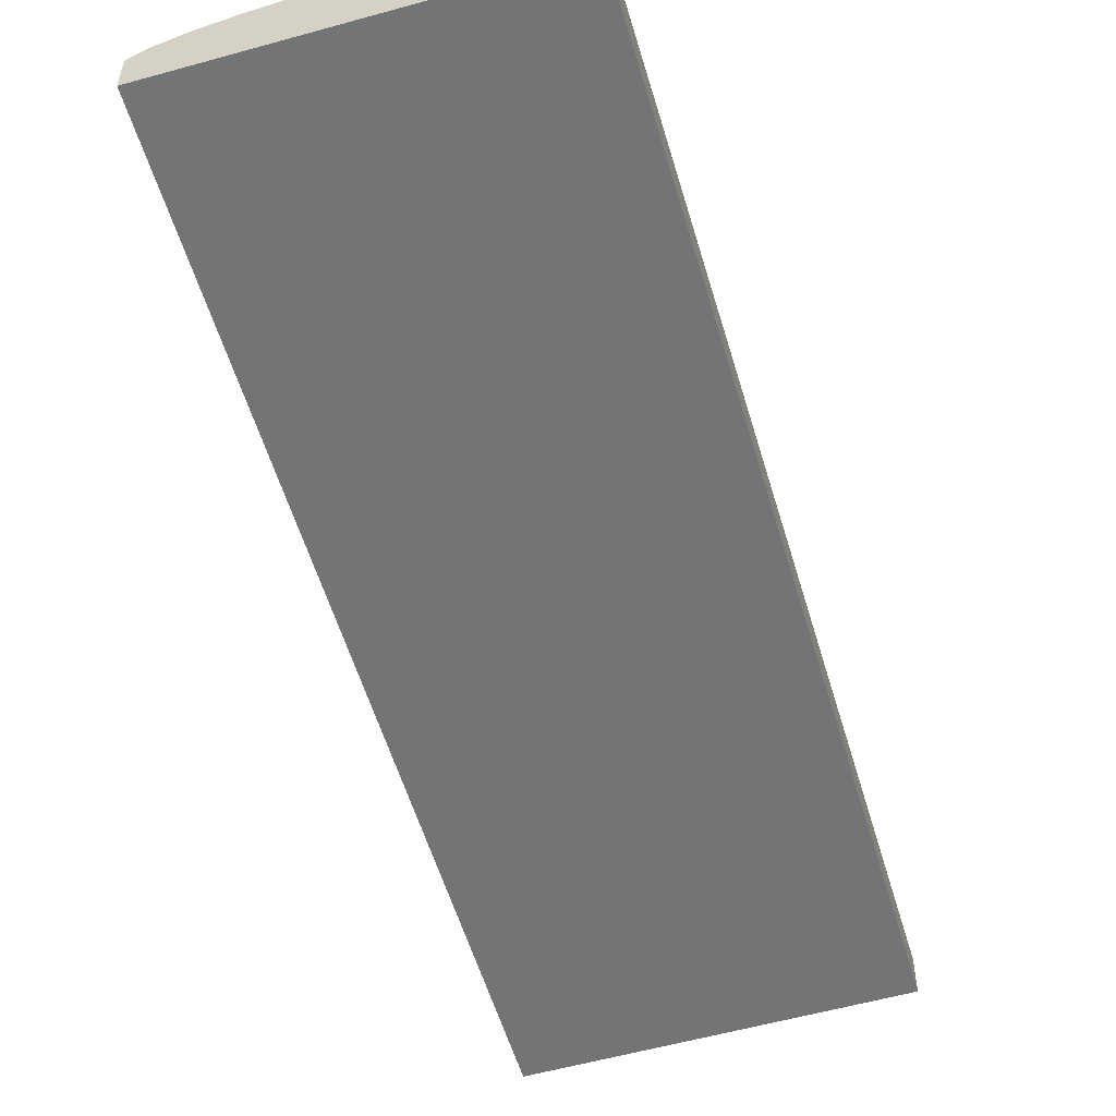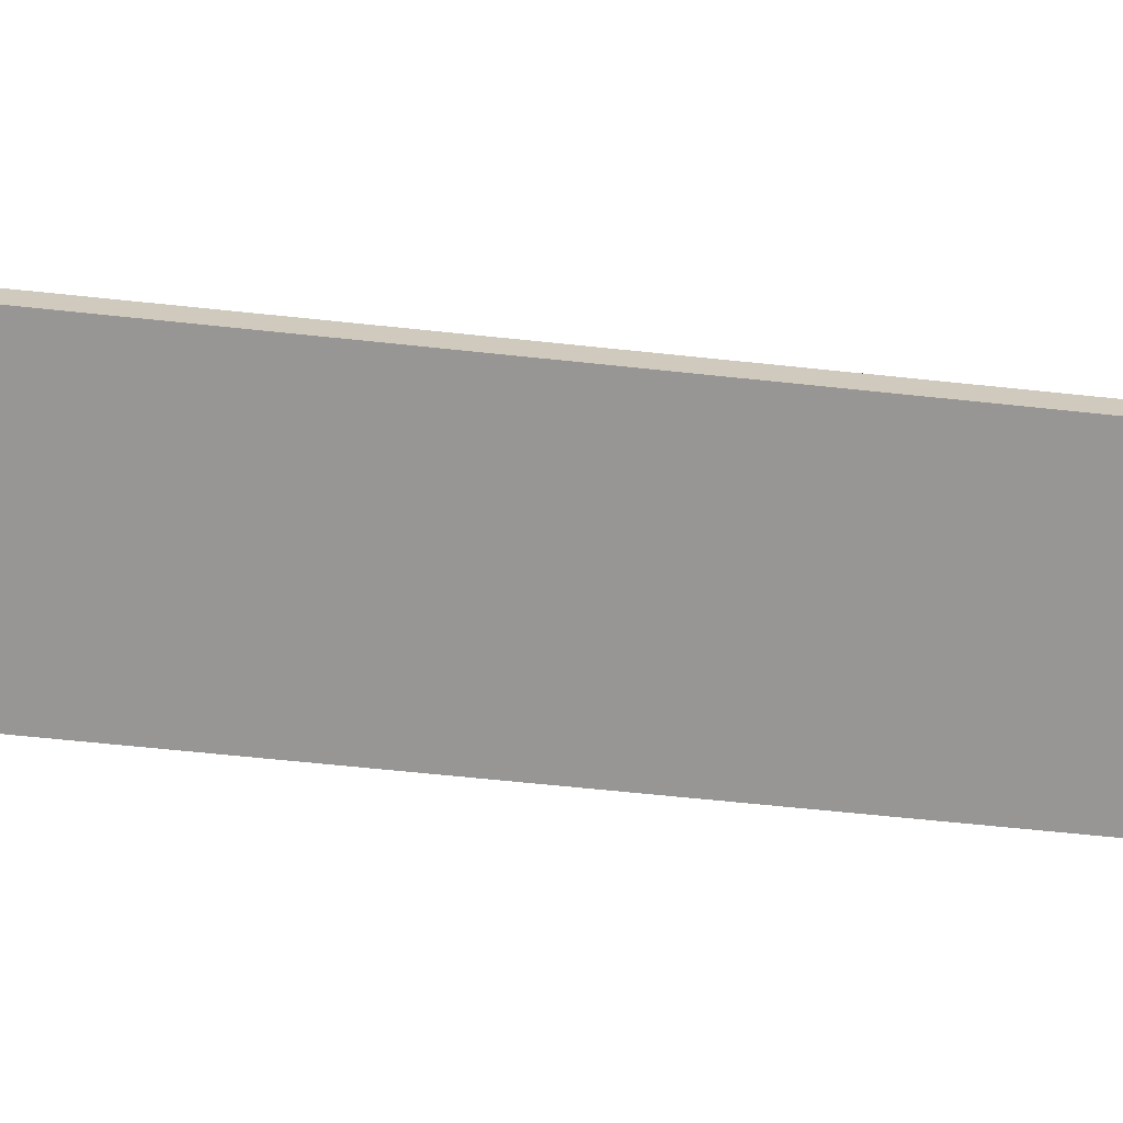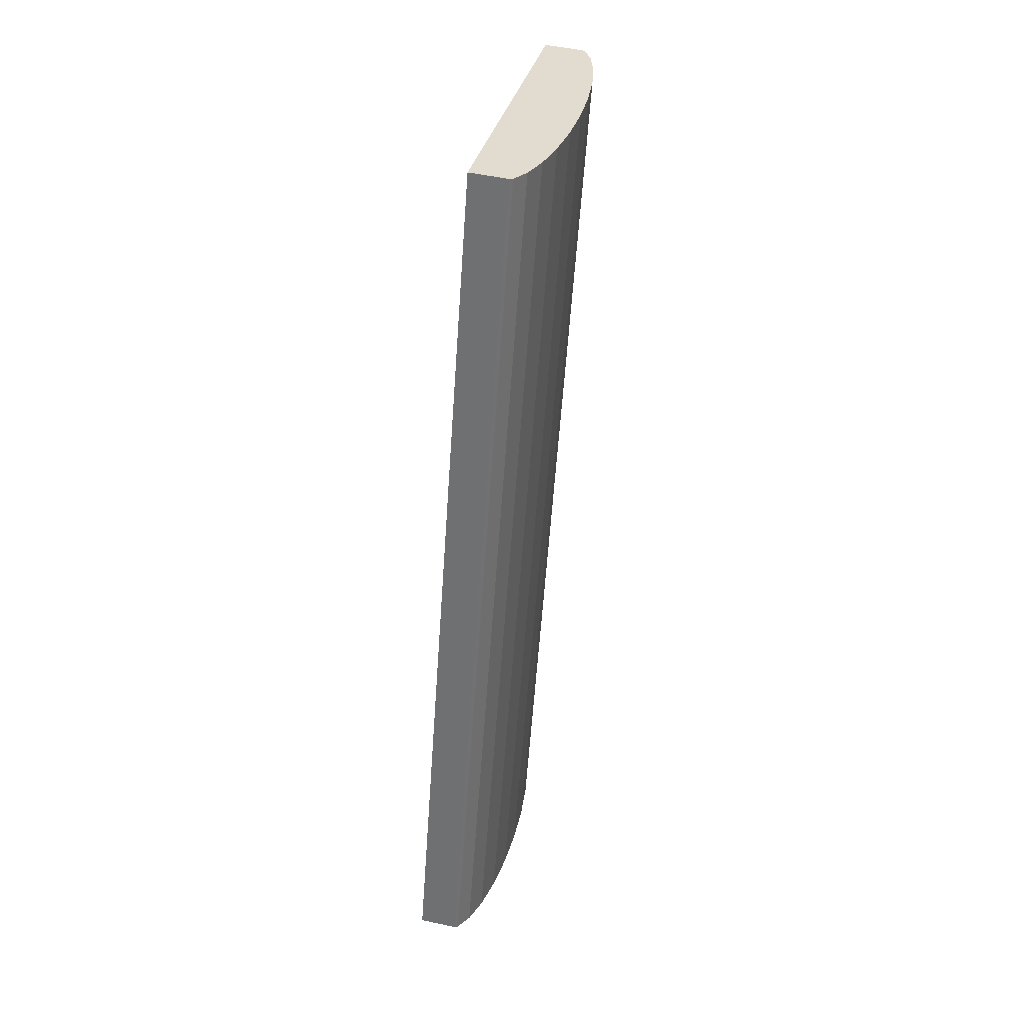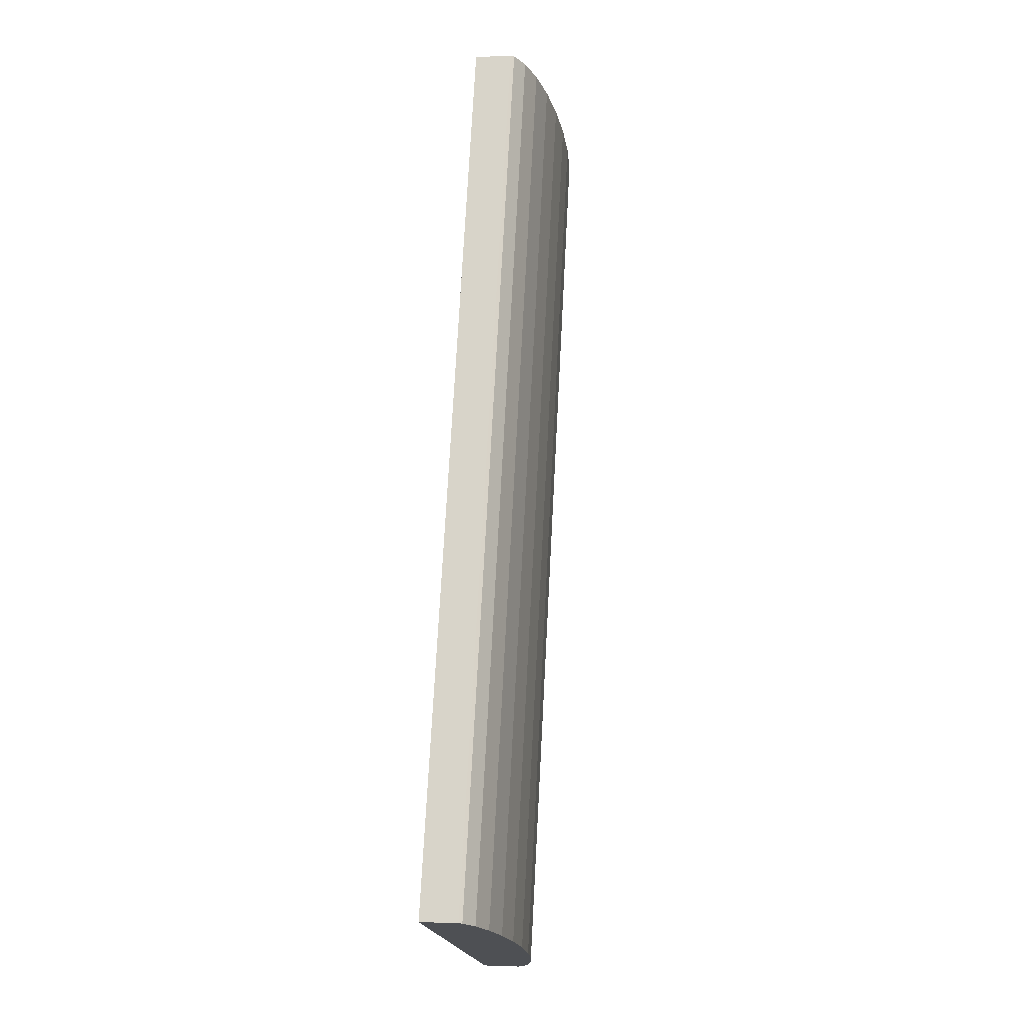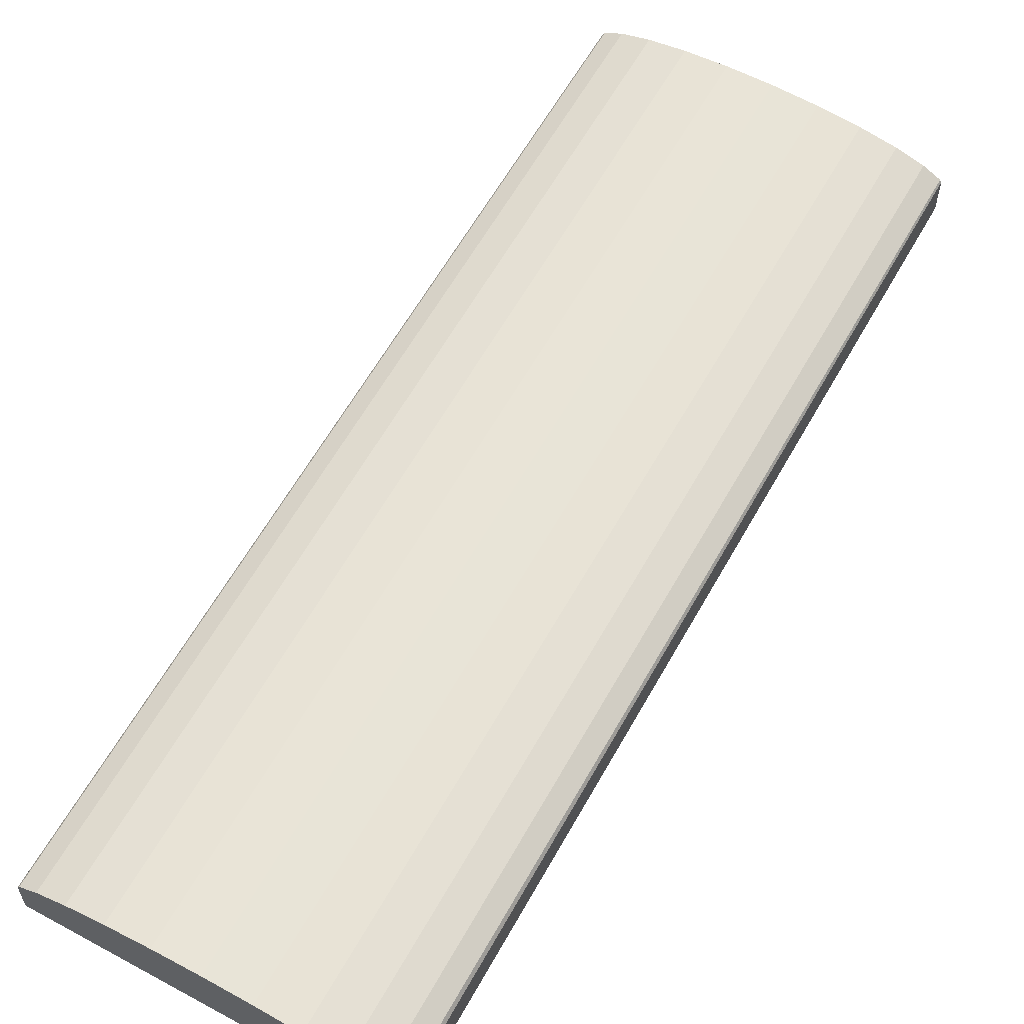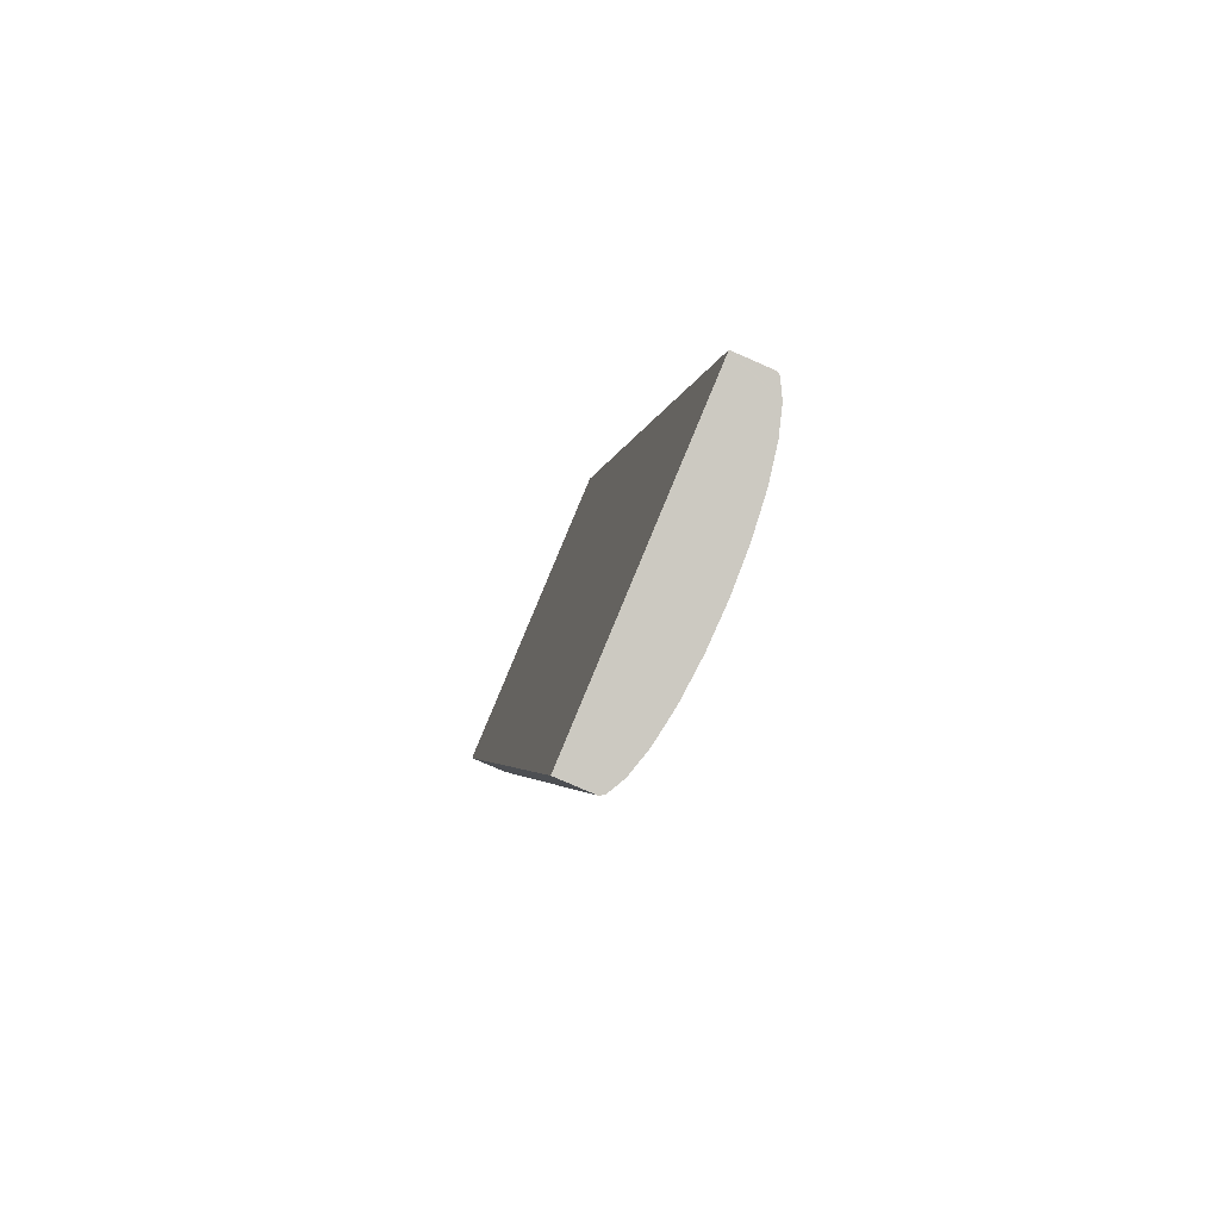
<metadata>
{"format":"obj","ext":"obj","renderer":"f3d","projection":"perspective","resolution":1024,"background":"white","views":[{"elev":-56.1,"azim":179.5,"up":"+Y"},{"elev":-67.8,"azim":-112.8,"up":"+Y"},{"elev":50.2,"azim":103.5,"up":"+Z"},{"elev":-2.3,"azim":100.4,"up":"+Z"},{"elev":61.1,"azim":-167.7,"up":"+Y"},{"elev":-77.2,"azim":66.3,"up":"+Z"}]}
</metadata>
<code>
v  15.29 0.991 -20.58
v  8.231 1.079 2.5
v  8.28 0.991 2.515
v  15.25 1.079 -20.6
v  14.82 1.32 -20.72
v  7.807 1.32 2.371
v  14.15 1.527 -20.93
v  7.133 1.527 2.167
v  13.27 1.686 -21.19
v  6.255 1.686 1.9
v  12.25 1.786 -21.5
v  5.232 1.786 1.589
v  11.15 1.82 -21.84
v  4.134 1.82 1.256
v  10.05 1.786 -22.17
v  3.037 1.786 0.922
v  9.026 1.686 -22.48
v  2.014 1.686 0.612
v  8.148 1.527 -22.74
v  1.135 1.527 0.345
v  7.473 1.32 -22.95
v  0.461 1.32 0.14
v  7.049 1.079 -23.07
v  0.037 1.079 0.011
v  0 1.012 6.197e-17
v  6.986 0.966 -23.09
v  0 0 0
v  0.037 -6.736e-19 0.011
v  0.461 -8.573e-18 0.14
v  1.135 -2.113e-17 0.345
v  2.014 -3.747e-17 0.612
v  3.037 -5.646e-17 0.922
v  4.134 -7.691e-17 1.256
v  5.232 -9.73e-17 1.589
v  6.255 -1.163e-16 1.9
v  7.133 -1.327e-16 2.167
v  7.807 -1.452e-16 2.371
v  8.231 -1.531e-16 2.5
v  8.28 -1.54e-16 2.515
v  15.29 1.26e-15 -20.58
v  15.25 1.261e-15 -20.6
v  14.82 1.269e-15 -20.72
v  14.15 1.281e-15 -20.93
v  13.27 1.298e-15 -21.19
v  12.25 1.317e-15 -21.5
v  11.15 1.337e-15 -21.84
v  10.05 1.357e-15 -22.17
v  9.026 1.376e-15 -22.48
v  8.148 1.393e-15 -22.74
v  7.473 1.405e-15 -22.95
v  7.049 1.413e-15 -23.07
v  6.986 1.414e-15 -23.09
g defaultobject
f 1 2 3
f 2 1 4
f 5 2 4
f 2 5 6
f 7 6 5
f 6 7 8
f 9 8 7
f 8 9 10
f 11 10 9
f 10 11 12
f 13 12 11
f 12 13 14
f 15 14 13
f 14 15 16
f 17 16 15
f 16 17 18
f 19 18 17
f 18 19 20
f 21 20 19
f 20 21 22
f 23 22 21
f 22 23 24
f 25 23 26
f 23 25 24
f 27 24 25
f 24 27 22
f 22 27 28
f 22 28 29
f 22 29 20
f 20 29 30
f 20 30 18
f 18 30 31
f 18 31 16
f 16 31 32
f 16 32 14
f 14 32 33
f 14 33 12
f 12 33 34
f 12 34 10
f 10 34 35
f 10 35 8
f 8 35 36
f 8 36 6
f 6 36 37
f 6 37 2
f 2 37 38
f 2 38 3
f 3 38 39
f 39 1 3
f 1 39 40
f 40 4 1
f 4 40 5
f 5 40 41
f 5 41 42
f 5 42 7
f 7 42 43
f 7 43 9
f 9 43 44
f 9 44 11
f 11 44 45
f 11 45 13
f 13 45 46
f 13 46 15
f 15 46 47
f 15 47 17
f 17 47 48
f 17 48 19
f 19 48 49
f 19 49 21
f 21 49 50
f 21 50 23
f 23 50 51
f 23 51 26
f 26 51 52
f 26 27 25
f 27 26 52
f 38 40 39
f 40 38 41
f 41 38 37
f 41 37 42
f 42 37 43
f 43 37 36
f 43 36 44
f 44 36 35
f 44 35 34
f 44 34 45
f 45 34 46
f 46 34 33
f 46 33 47
f 47 33 32
f 47 32 48
f 48 32 31
f 48 31 30
f 48 30 49
f 49 30 50
f 50 30 29
f 50 29 28
f 50 28 51
f 51 28 52
f 52 28 27

</code>
